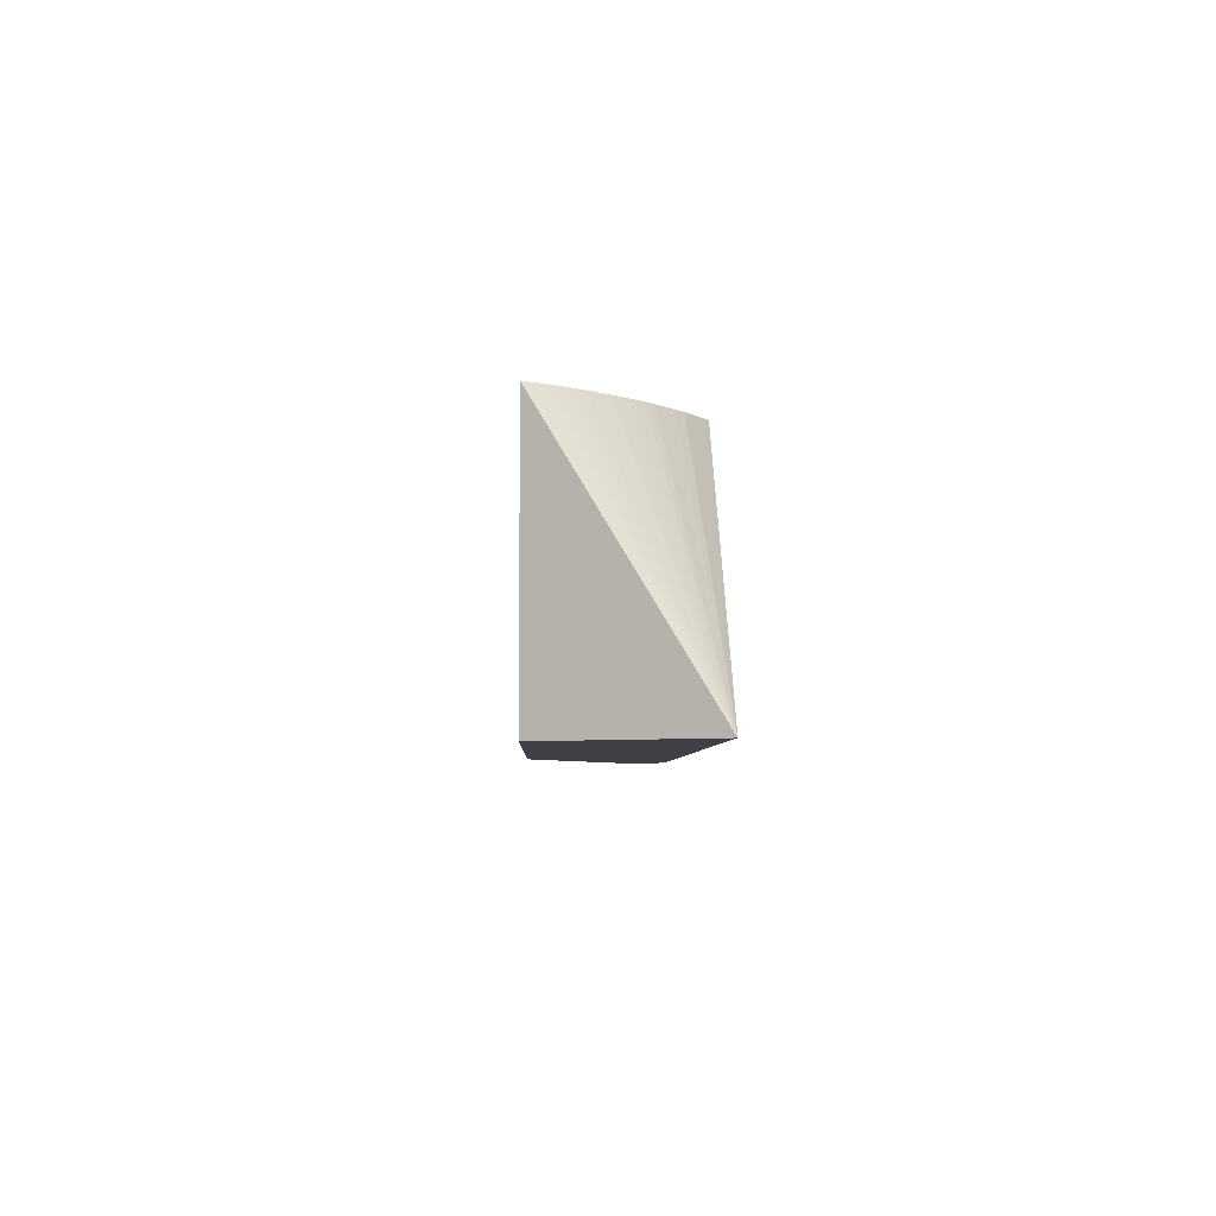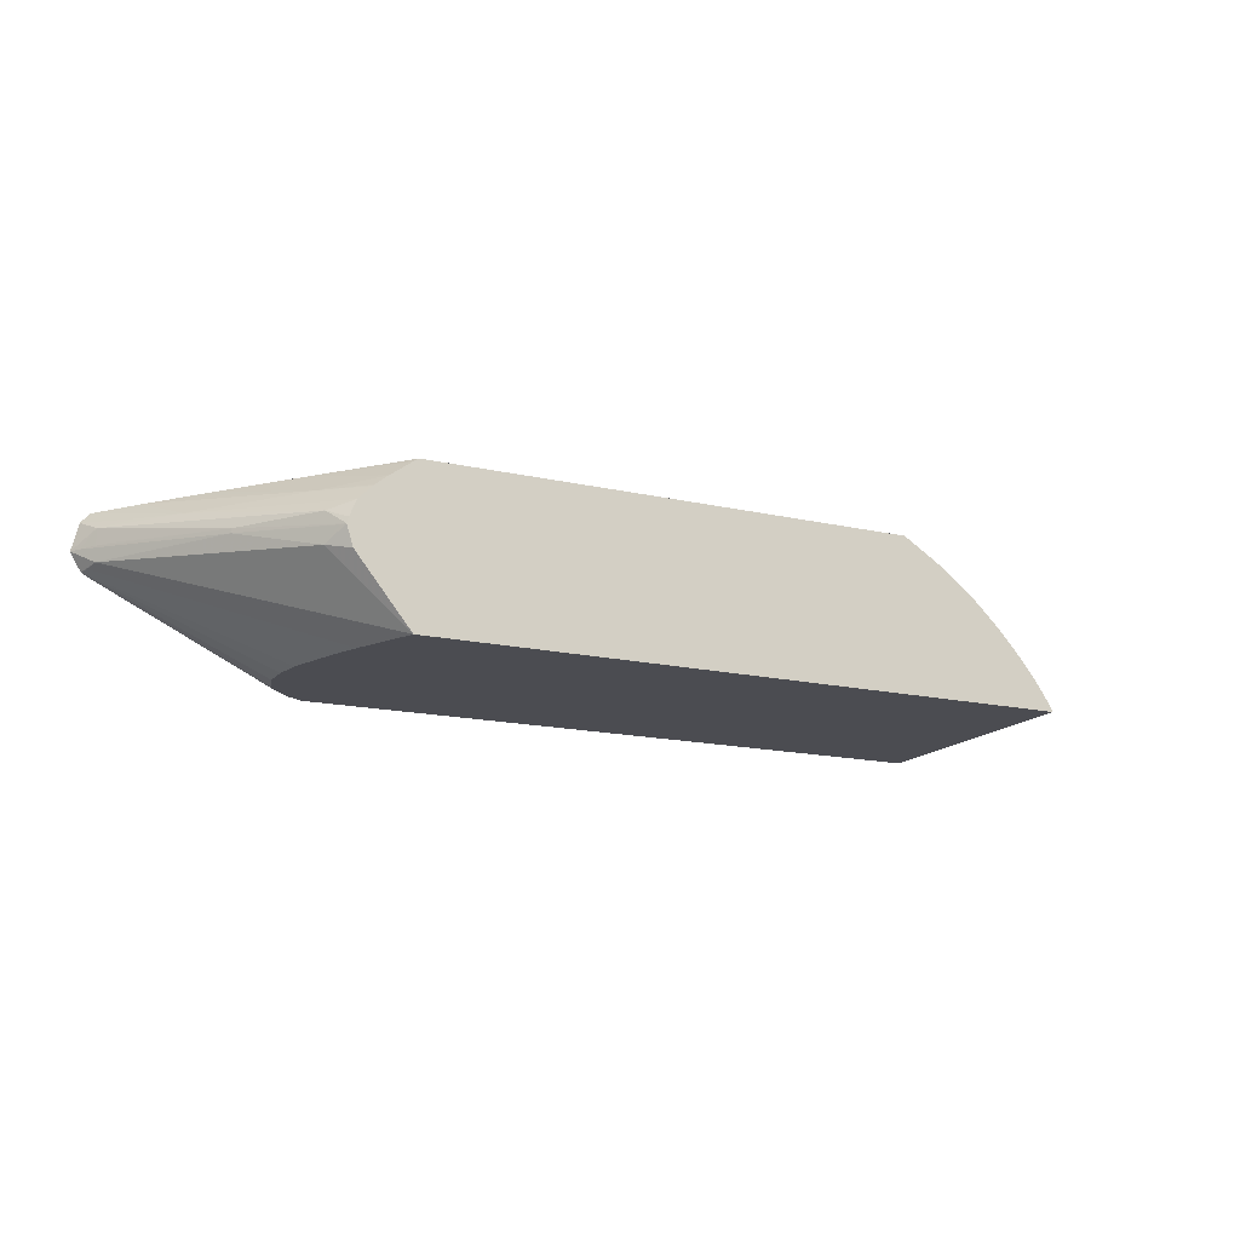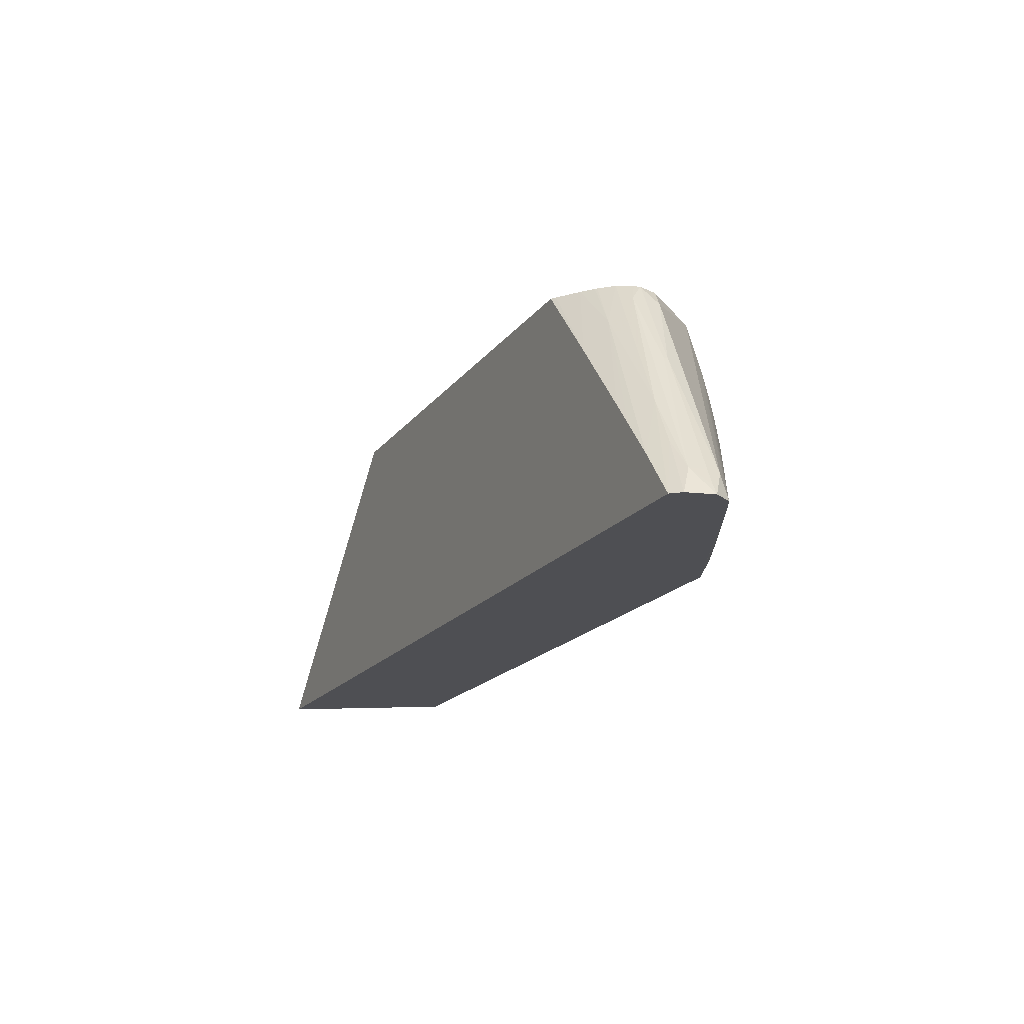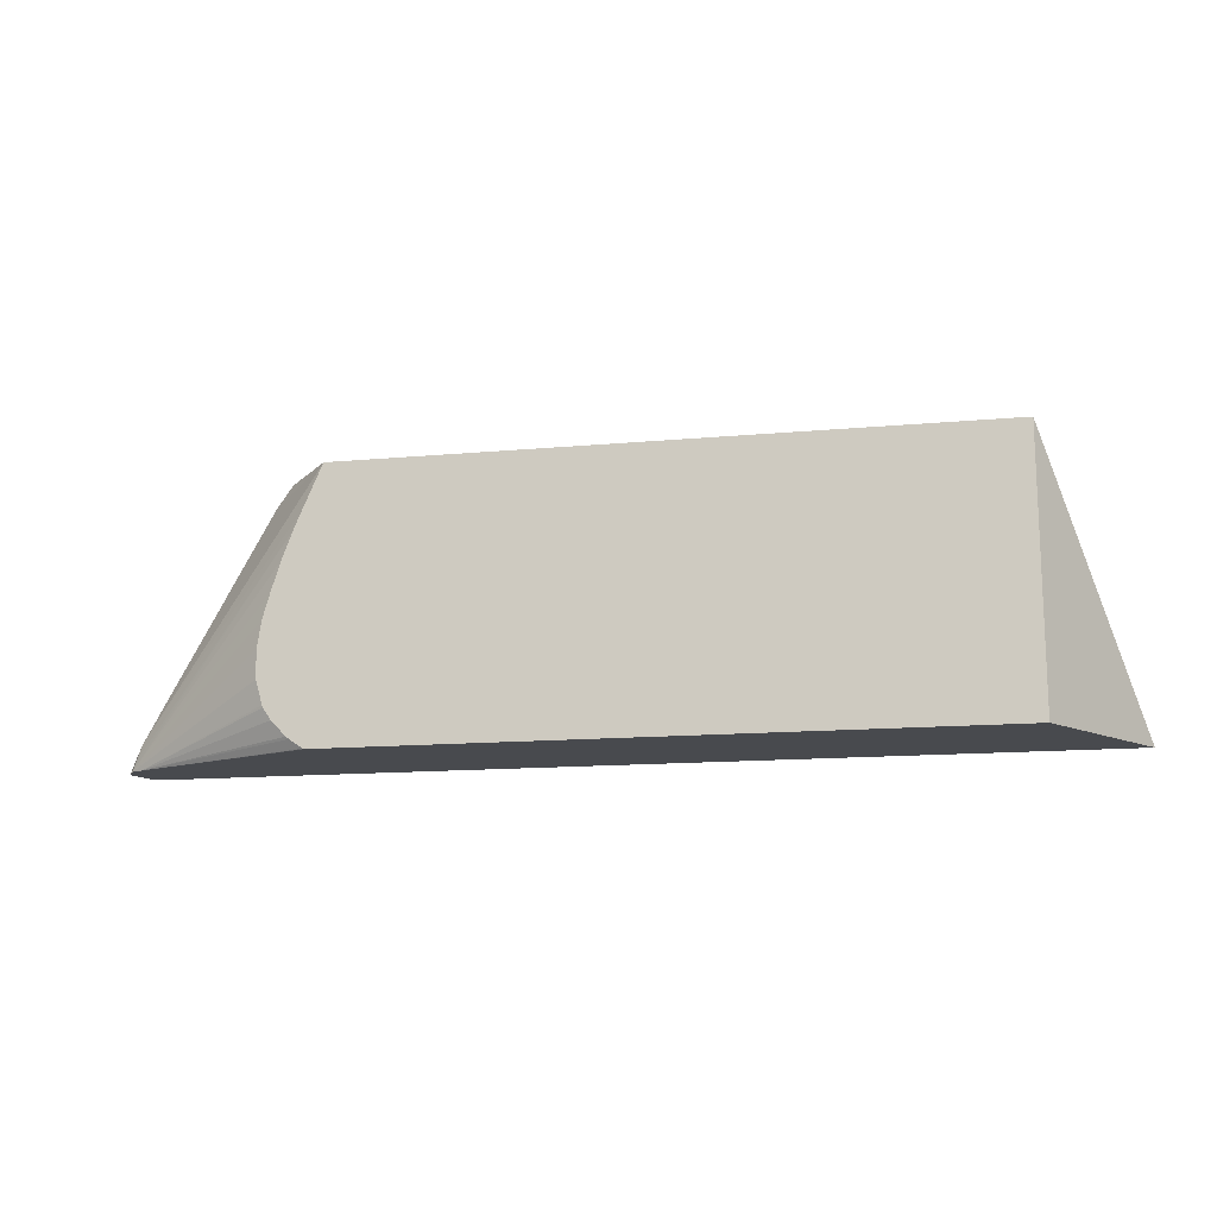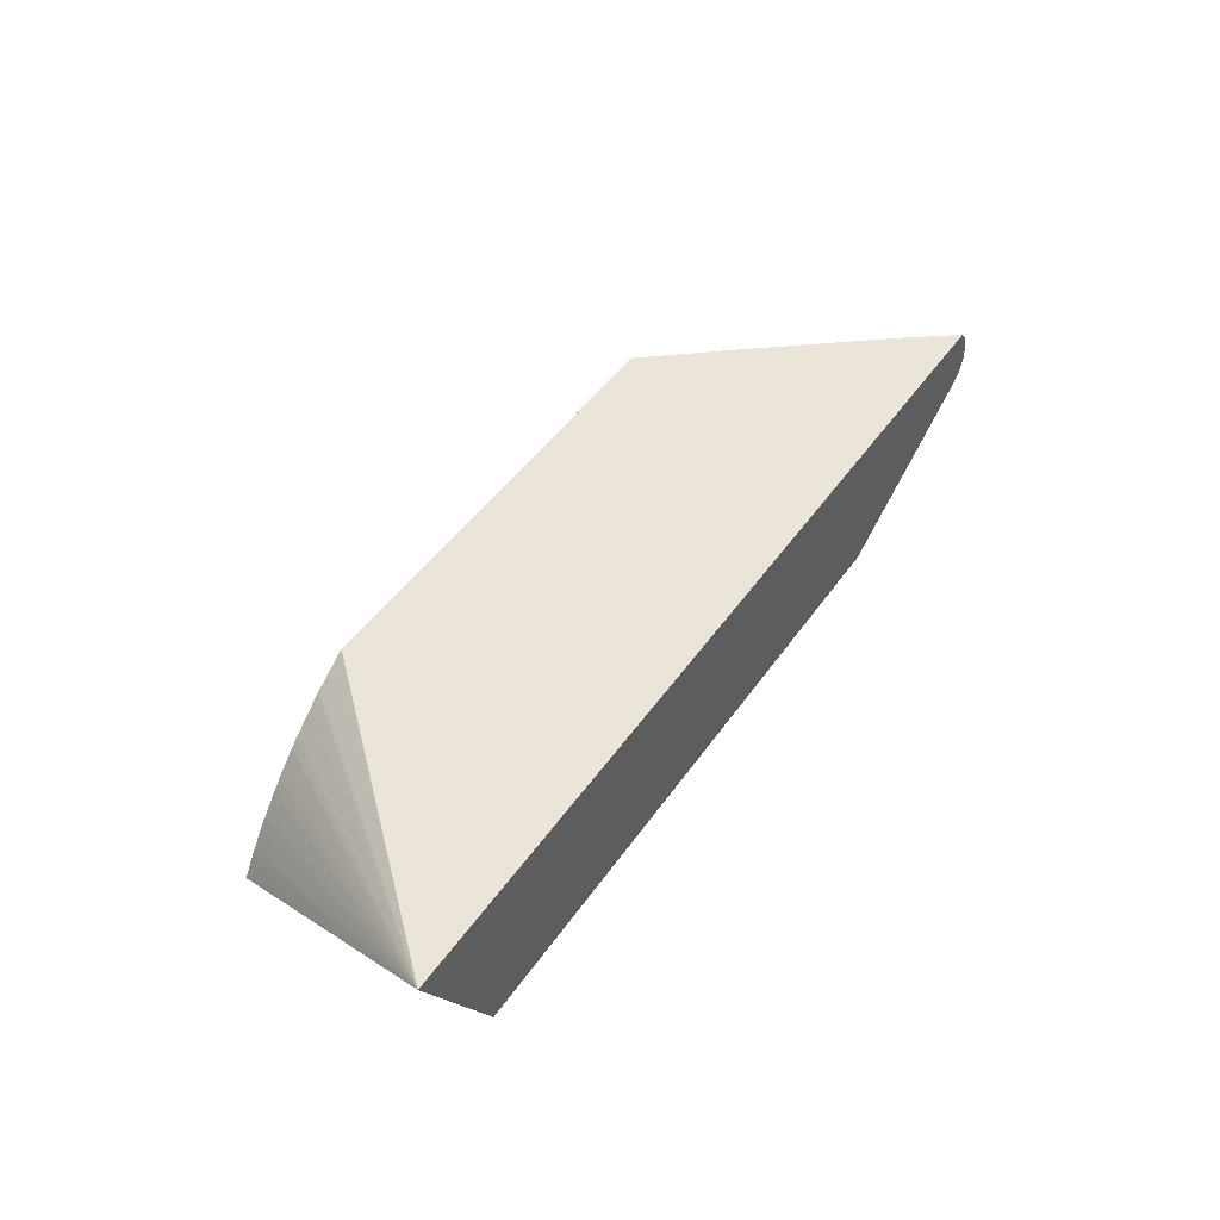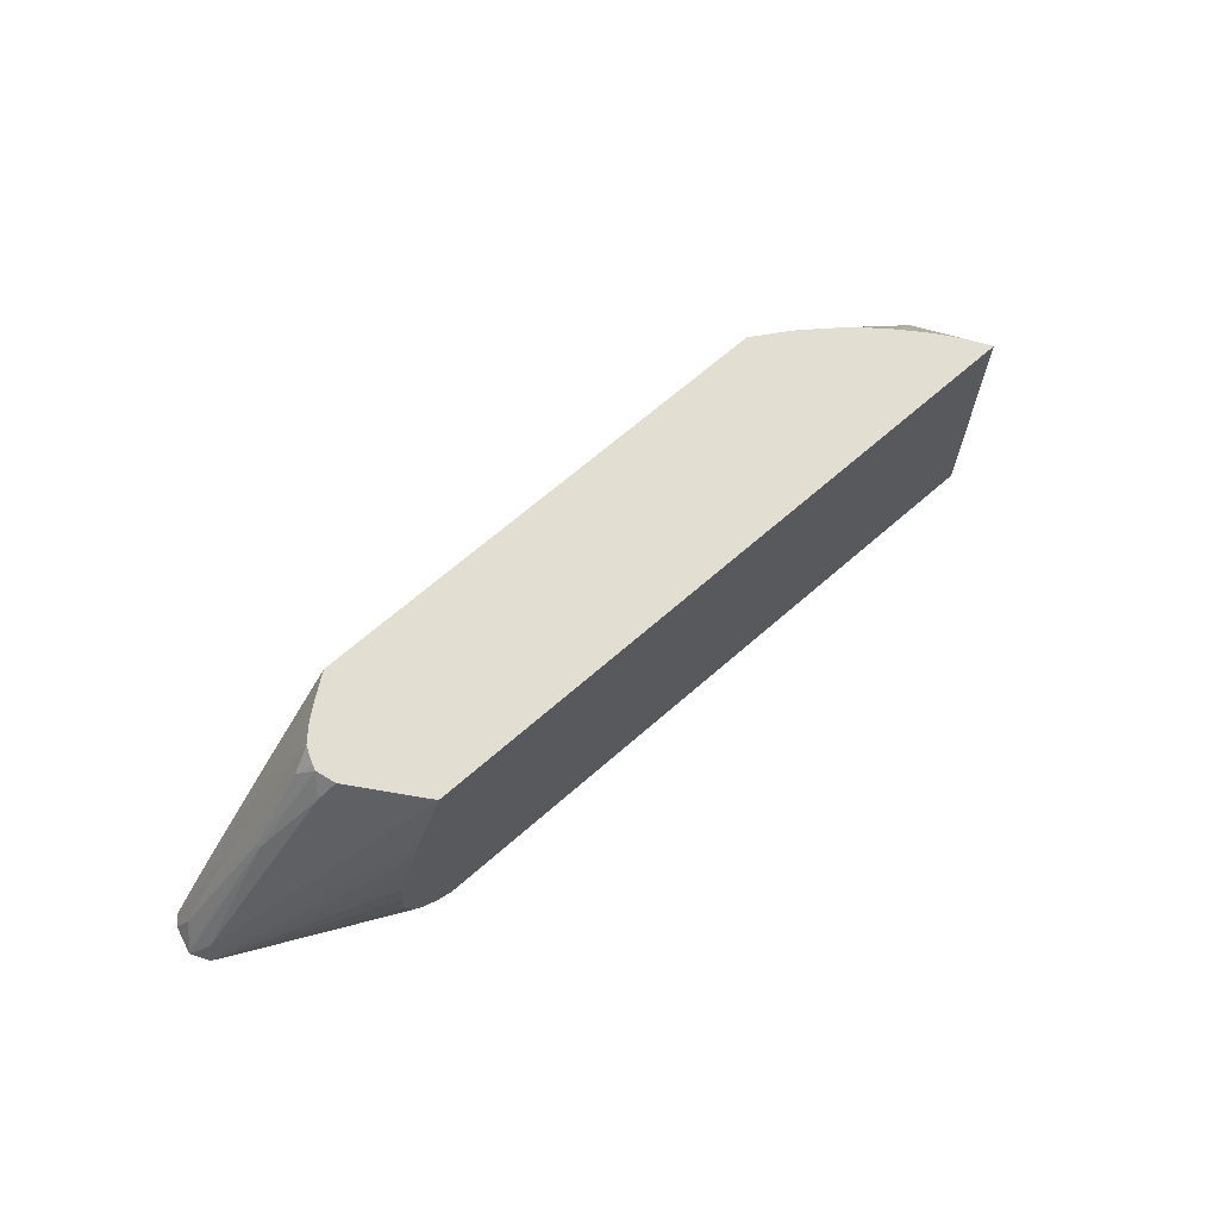
<metadata>
{"format":"obj","ext":"obj","renderer":"f3d","projection":"perspective","resolution":1024,"background":"white","views":[{"elev":-5.2,"azim":88.4,"up":"+Z"},{"elev":-15.5,"azim":-26.0,"up":"+Y"},{"elev":-18.2,"azim":-115.1,"up":"+Z"},{"elev":-12.9,"azim":12.2,"up":"+Z"},{"elev":45.5,"azim":122.4,"up":"+Y"},{"elev":67.7,"azim":-41.2,"up":"+Z"}]}
</metadata>
<code>
v -0.03076 0.01505 -0.01249
v -0.03055 0.01505 -0.01214
v -0.03017 0.01563 -0.01156
v -0.03053 0.01602 -0.01249
v -0.03039 0.01442 -0.01249
v -0.03013 0.01453 -0.01158
v -0.02722 0.01449 -0.006747
v -0.03017 0.01505 -0.01153
v -0.02818 0.01556 -0.008709
v -0.02928 0.01573 -0.01043
v -0.02987 0.01505 -0.01104
v -0.02722 0.01463 -0.006747
v -0.02527 0.01461 -0.003834
v -0.03022 0.01638 -0.01249
v -0.02479 0.01105 -0.009217
v -0.02463 0.01105 -0.008254
v -0.02439 0.01105 -0.007395
v -0.02405 0.01105 -0.006341
v -0.02368 0.01105 -0.005341
v -0.03027 0.01444 -0.01214
v -0.02996 0.01419 -0.01249
v -0.02477 0.01105 -0.01019
v -0.02525 0.01358 -0.003866
v -0.02339 0.01105 -0.004674
v -0.02272 0.01105 -0.003142
v -0.02497 0.01408 -0.003348
v -0.02483 0.01408 -0.003142
v -0.02899 0.01638 -0.01085
v -0.02455 0.01486 -0.003142
v -0.02524 0.01553 -0.004855
v -0.02478 0.01429 -0.003142
v 0.003 0.01638 -0.01249
v -0.02307 0.01105 -0.01249
v -0.02311 0.01105 -0.01248
v -0.02359 0.01105 -0.01216
v -0.0237 0.01105 -0.01207
v -0.02421 0.01105 -0.01153
v -0.0245 0.01105 -0.01111
v -0.02453 0.01105 -0.01103
v -0.02462 0.01338 -0.003142
v -0.0002119 0.01105 -0.003142
v -0.02793 0.01638 -0.009531
v -0.0241 0.01532 -0.003142
v -0.02725 0.01638 -0.008681
v -0.02406 0.01535 -0.003142
v -0.02407 0.01536 -0.003169
v -0.02403 0.01538 -0.003142
v -0.02361 0.01572 -0.003142
v -0.005827 0.01638 -0.003142
v -0.005565 0.01622 -0.003142
v -0.005357 0.01609 -0.003142
v -0.004663 0.01566 -0.003142
v -0.004534 0.01558 -0.003142
v -0.004178 0.01531 -0.003142
v -0.003345 0.01467 -0.003142
v -0.003061 0.01443 -0.003142
v -0.00276 0.01415 -0.003142
v -0.002552 0.01395 -0.003142
v -0.002334 0.01374 -0.003142
v -0.002063 0.01346 -0.003142
v -0.001626 0.01297 -0.003142
v -0.001431 0.01275 -0.003142
v -0.001144 0.0124 -0.003142
v -0.0007605 0.01189 -0.003142
v -0.0006184 0.01169 -0.003142
v -0.0003011 0.01119 -0.003142
v -0.0001491 0.01105 -0.01249
v -0.02507 0.01638 -0.005993
v -0.02287 0.01626 -0.003142
v -0.0227 0.01638 -0.003142
f 25 53 52
f 25 57 56
f 25 56 55
f 25 55 54
f 25 54 53
f 25 52 51
f 25 47 45
f 25 50 49
f 25 49 70
f 25 70 69
f 25 69 48
f 25 48 47
f 25 45 43
f 25 51 50
f 25 58 57
f 25 65 64
f 25 60 59
f 21 36 37
f 25 43 29
f 21 37 38
f 21 38 39
f 21 39 22
f 23 27 26
f 25 59 58
f 23 25 40
f 25 41 66
f 25 66 65
f 25 64 63
f 25 63 62
f 25 62 61
f 25 61 60
f 23 40 27
f 25 29 31
f 32 55 56
f 25 27 40
f 21 35 36
f 68 69 70
f 48 69 68
f 45 47 46
f 44 48 68
f 32 41 67
f 32 66 41
f 32 65 66
f 32 64 65
f 32 63 64
f 32 62 63
f 32 61 62
f 32 60 61
f 32 59 60
f 32 58 59
f 32 57 58
f 32 56 57
f 28 30 42
f 29 43 30
f 30 44 42
f 30 43 45
f 30 45 46
f 30 46 47
f 25 31 27
f 30 47 48
f 32 49 50
f 32 50 51
f 32 51 52
f 32 52 53
f 32 53 54
f 32 54 55
f 30 48 44
f 21 34 35
f 15 24 19
f 15 17 16
f 6 19 24
f 6 20 19
f 6 23 7
f 5 22 15
f 5 21 22
f 5 20 6
f 5 19 20
f 5 18 19
f 5 17 18
f 5 16 17
f 5 15 16
f 4 10 14
f 3 13 9
f 3 12 13
f 3 11 12
f 3 8 11
f 3 10 4
f 1 2 3
f 1 3 4
f 1 4 14
f 21 33 34
f 1 32 67
f 1 67 33
f 6 24 25
f 1 33 21
f 1 5 6
f 1 6 2
f 2 6 7
f 2 7 8
f 2 8 3
f 3 9 10
f 1 21 5
f 6 25 23
f 1 14 32
f 7 26 27
f 7 23 26
f 15 18 17
f 15 25 24
f 15 41 25
f 15 67 41
f 15 33 67
f 15 34 33
f 15 35 34
f 15 36 35
f 15 37 36
f 15 38 37
f 15 39 38
f 15 22 39
f 14 49 32
f 14 70 49
f 15 19 18
f 14 44 68
f 7 12 8
f 7 27 12
f 8 12 11
f 9 28 14
f 14 68 70
f 9 13 29
f 9 14 10
f 9 30 28
f 12 27 13
f 13 27 31
f 13 31 29
f 14 28 42
f 14 42 44
f 9 29 30

</code>
